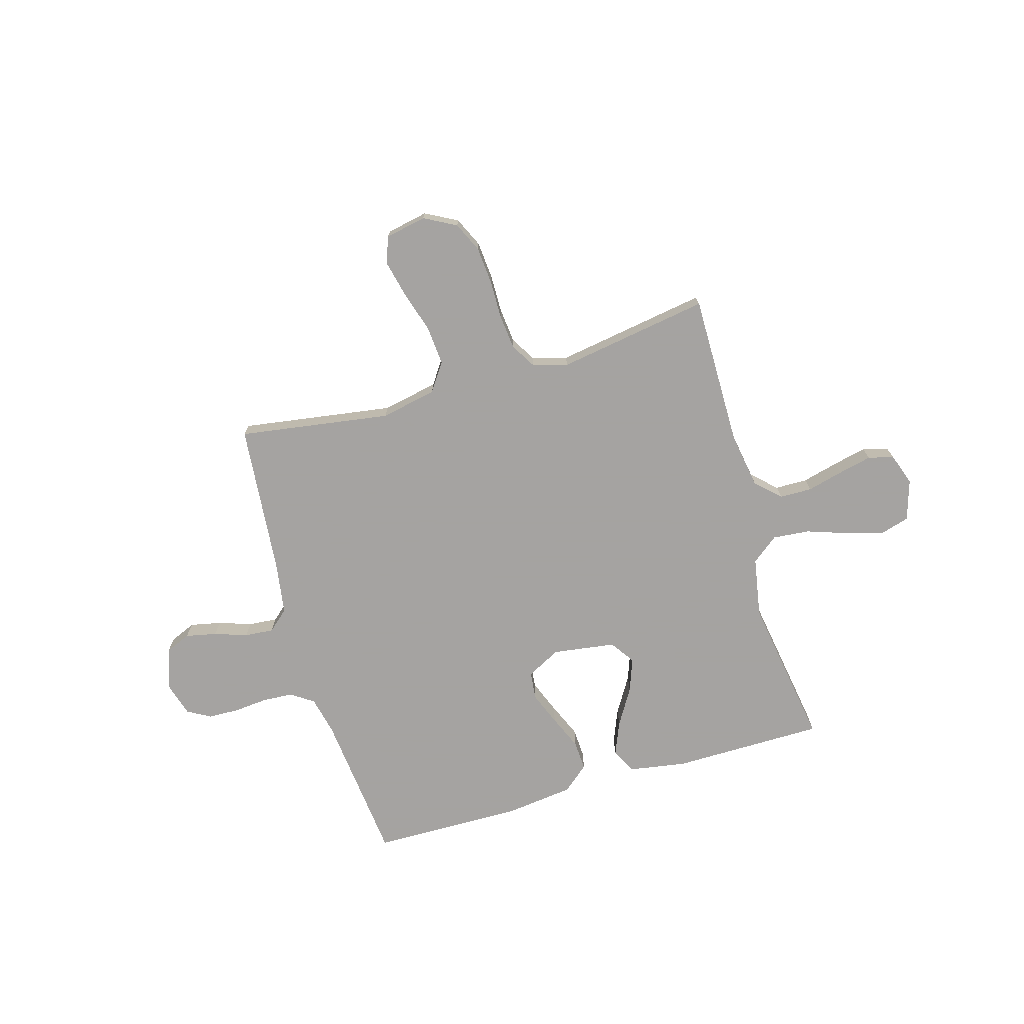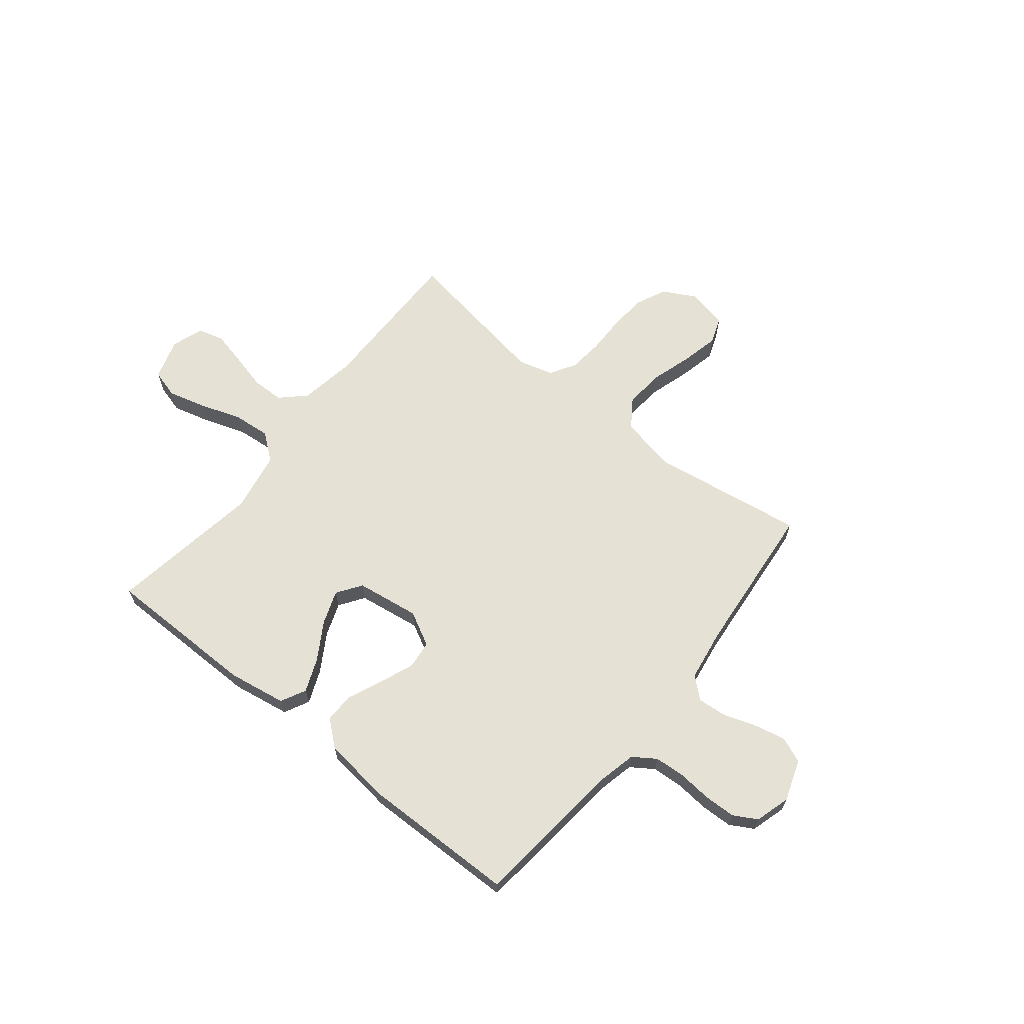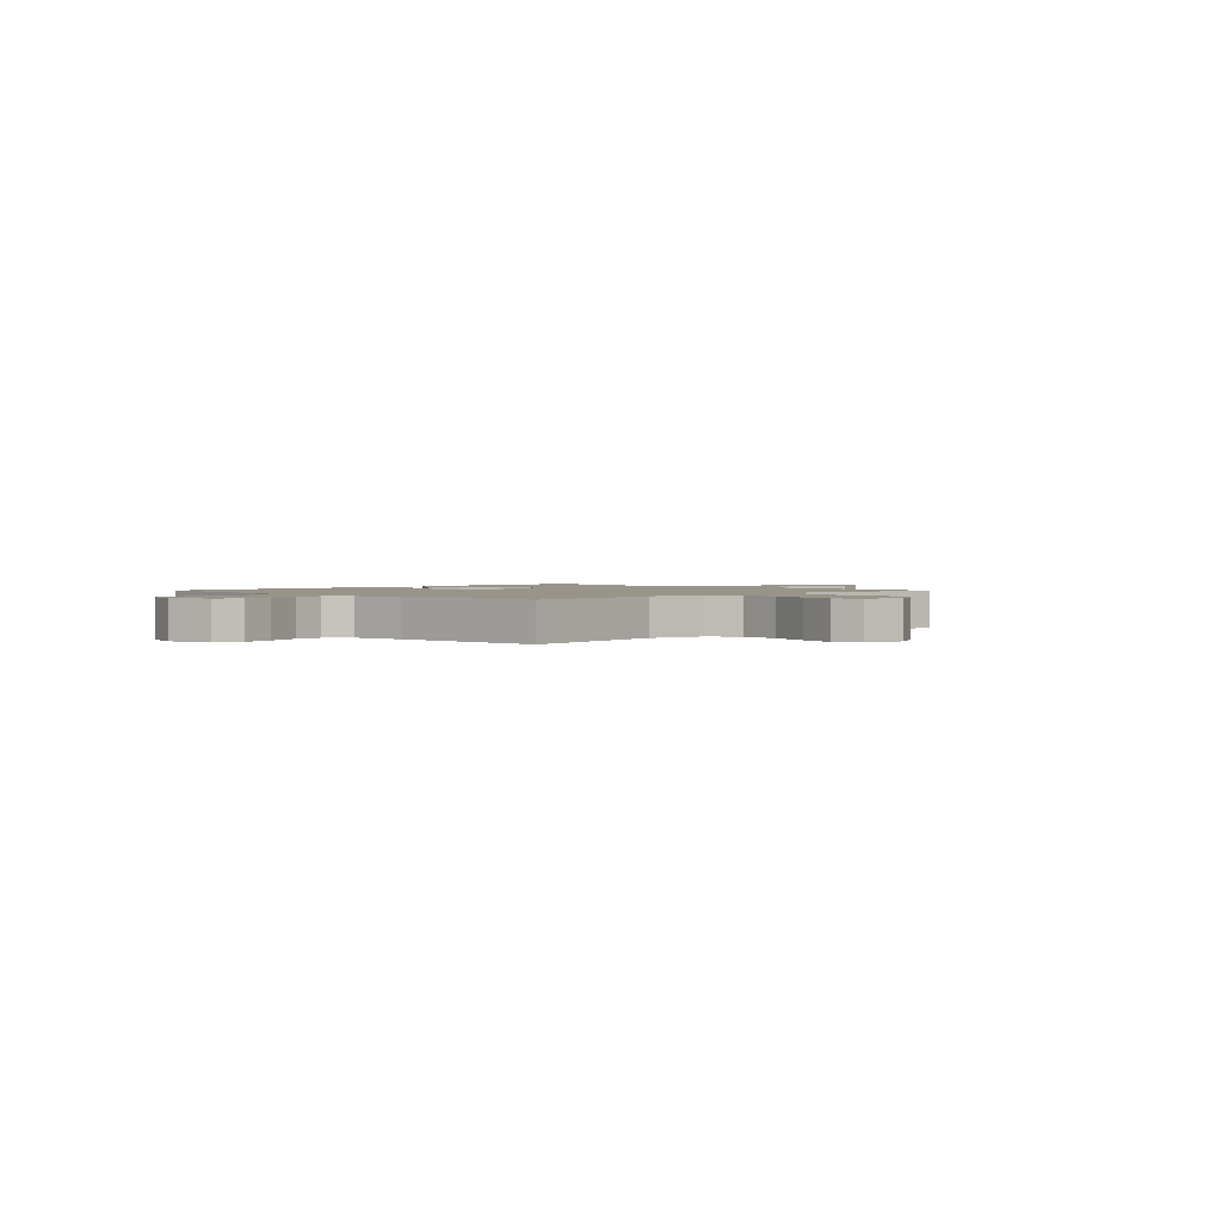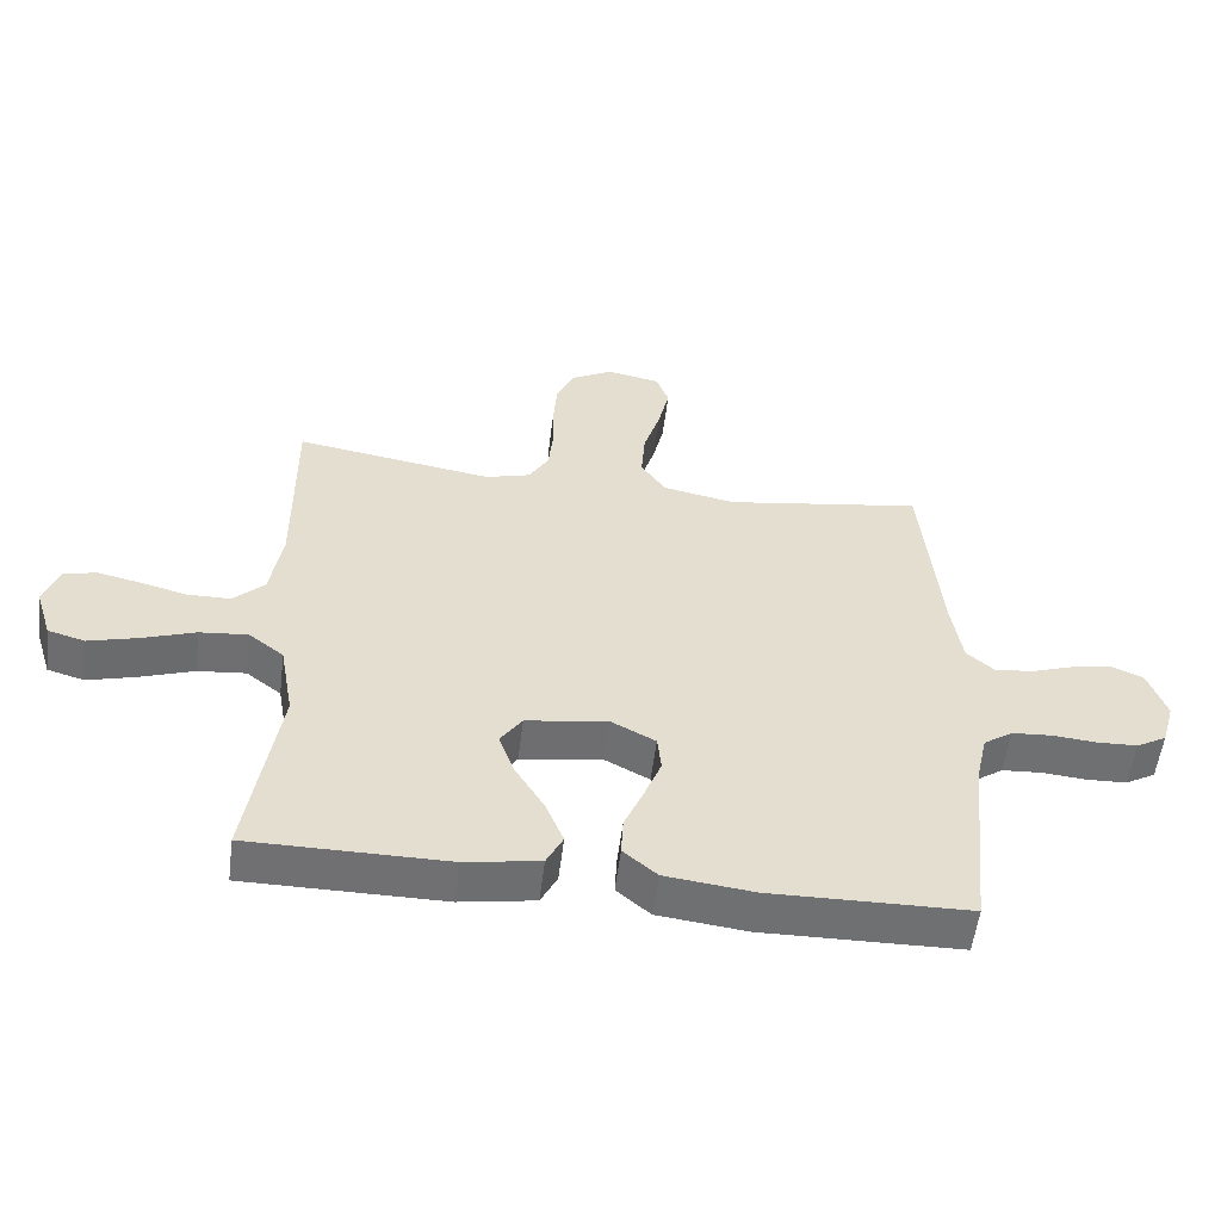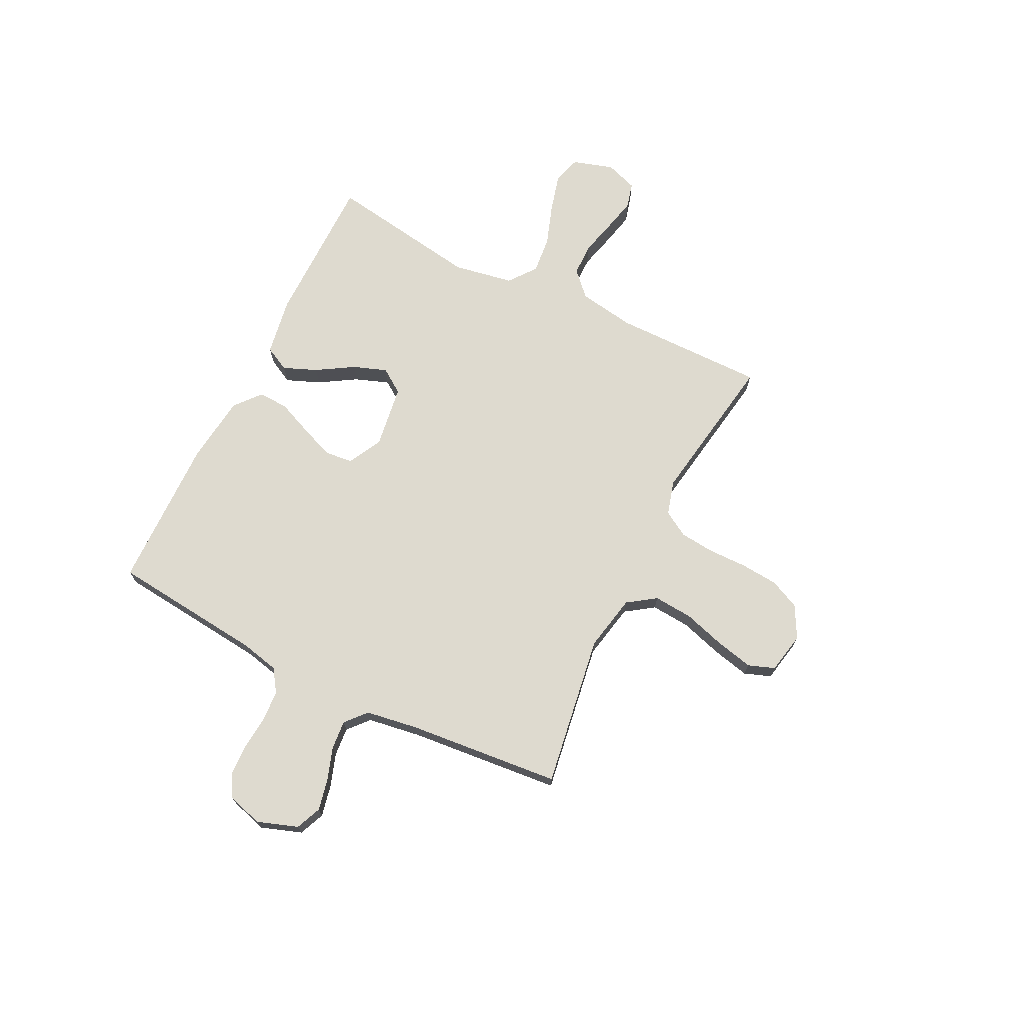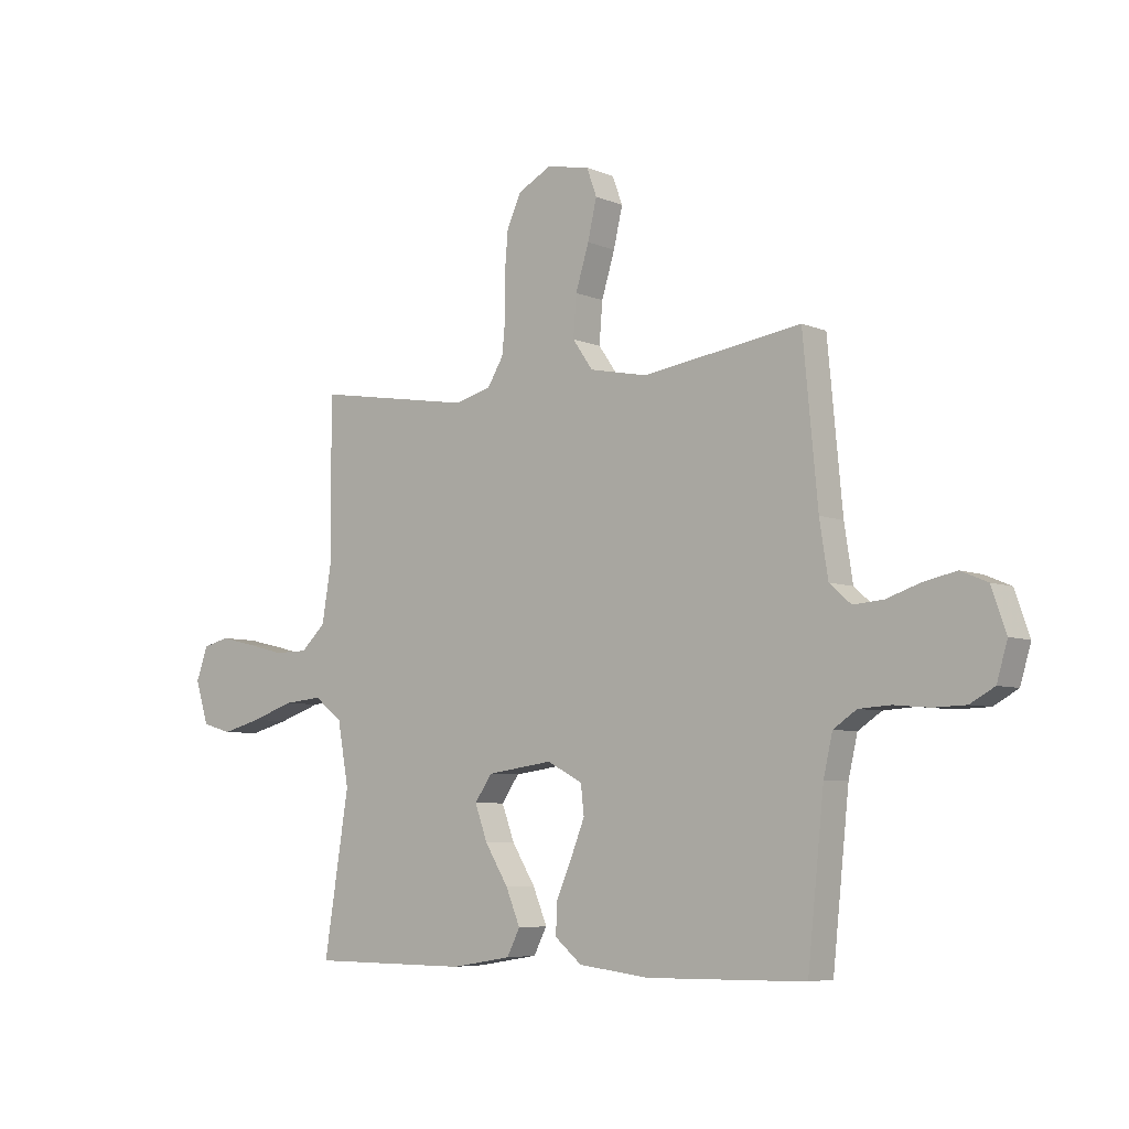
<metadata>
{"format":"obj","ext":"obj","renderer":"f3d","projection":"perspective","resolution":1024,"background":"white","views":[{"elev":-73.1,"azim":16.3,"up":"+Y"},{"elev":65.1,"azim":-141.2,"up":"+Y"},{"elev":1.7,"azim":-44.5,"up":"+Y"},{"elev":-55.0,"azim":172.9,"up":"+Z"},{"elev":71.0,"azim":-63.6,"up":"+Y"},{"elev":-6.1,"azim":-141.3,"up":"+Z"}]}
</metadata>
<code>
v -0.5 0.07 -0.5
v -0.531 0.07 -0.2
v -0.548 0.07 -0.125
v -0.592 0.07 -0.095
v -0.652 0.07 -0.091
v -0.718 0.07 -0.097
v -0.78 0.07 -0.095
v -0.826 0.07 -0.069
v -0.846 0.07 0
v -0.818 0.07 0.08
v -0.768 0.07 0.101
v -0.707 0.07 0.088
v -0.642 0.07 0.066
v -0.585 0.07 0.061
v -0.544 0.07 0.097
v -0.528 0.07 0.2
v -0.5 0.07 0.5
v -0.2 0.07 0.454
v -0.09 0.07 0.476
v -0.052 0.07 0.531
v -0.058 0.07 0.608
v -0.083 0.07 0.69
v -0.1 0.07 0.764
v -0.081 0.07 0.816
v 0 0.07 0.832
v 0.063 0.07 0.798
v 0.09 0.07 0.739
v 0.096 0.07 0.666
v 0.095 0.07 0.589
v 0.102 0.07 0.521
v 0.132 0.07 0.471
v 0.2 0.07 0.452
v 0.5 0.07 0.5
v 0.498 0.07 0.2
v 0.516 0.07 0.089
v 0.563 0.07 0.044
v 0.627 0.07 0.043
v 0.698 0.07 0.061
v 0.764 0.07 0.076
v 0.814 0.07 0.063
v 0.836 0.07 0
v 0.811 0.07 -0.08
v 0.755 0.07 -0.096
v 0.681 0.07 -0.076
v 0.6 0.07 -0.048
v 0.527 0.07 -0.041
v 0.474 0.07 -0.082
v 0.453 0.07 -0.2
v 0.5 0.07 -0.5
v 0.2 0.07 -0.501
v 0.087 0.07 -0.482
v 0.062 0.07 -0.433
v 0.089 0.07 -0.367
v 0.133 0.07 -0.295
v 0.157 0.07 -0.229
v 0.124 0.07 -0.181
v 0 0.07 -0.163
v -0.067 0.07 -0.198
v -0.073 0.07 -0.253
v -0.047 0.07 -0.319
v -0.018 0.07 -0.387
v -0.015 0.07 -0.446
v -0.066 0.07 -0.489
v -0.2 0.07 -0.505
v -0.5 0 -0.5
v -0.531 0 -0.2
v -0.548 0 -0.125
v -0.592 0 -0.095
v -0.652 0 -0.091
v -0.718 0 -0.097
v -0.78 0 -0.095
v -0.826 0 -0.069
v -0.846 0 0
v -0.818 0 0.08
v -0.768 0 0.101
v -0.707 0 0.088
v -0.642 0 0.066
v -0.585 0 0.061
v -0.544 0 0.097
v -0.528 0 0.2
v -0.5 0 0.5
v -0.2 0 0.454
v -0.09 0 0.476
v -0.052 0 0.531
v -0.058 0 0.608
v -0.083 0 0.69
v -0.1 0 0.764
v -0.081 0 0.816
v 0 0 0.832
v 0.063 0 0.798
v 0.09 0 0.739
v 0.096 0 0.666
v 0.095 0 0.589
v 0.102 0 0.521
v 0.132 0 0.471
v 0.2 0 0.452
v 0.5 0 0.5
v 0.498 0 0.2
v 0.516 0 0.089
v 0.563 0 0.044
v 0.627 0 0.043
v 0.698 0 0.061
v 0.764 0 0.076
v 0.814 0 0.063
v 0.836 0 0
v 0.811 0 -0.08
v 0.755 0 -0.096
v 0.681 0 -0.076
v 0.6 0 -0.048
v 0.527 0 -0.041
v 0.474 0 -0.082
v 0.453 0 -0.2
v 0.5 0 -0.5
v 0.2 0 -0.501
v 0.087 0 -0.482
v 0.062 0 -0.433
v 0.089 0 -0.367
v 0.133 0 -0.295
v 0.157 0 -0.229
v 0.124 0 -0.181
v 0 0 -0.163
v -0.067 0 -0.198
v -0.073 0 -0.253
v -0.047 0 -0.319
v -0.018 0 -0.387
v -0.015 0 -0.446
v -0.066 0 -0.489
v -0.2 0 -0.505
f 64 1 2
f 63 64 2
f 62 63 2
f 61 62 2
f 60 61 2
f 59 60 2 3
f 58 59 3 4
f 57 58 4
f 52 53 54
f 51 52 54
f 50 51 54
f 49 50 54
f 48 49 54
f 47 48 54 55
f 46 47 55 56
f 43 44 45
f 42 43 45
f 41 42 45
f 40 41 45
f 39 40 45
f 38 39 45
f 37 38 45
f 36 37 45 46
f 46 56 57
f 36 46 57
f 35 36 57
f 32 33 34
f 35 57 4
f 34 35 4
f 32 34 4
f 31 32 4
f 27 28 29
f 26 27 29
f 25 26 29
f 24 25 29
f 23 24 29
f 22 23 29
f 21 22 29
f 20 21 29 30
f 16 17 18
f 15 16 18 19
f 14 15 19
f 11 12 13
f 10 11 13
f 9 10 13
f 8 9 13
f 7 8 13
f 6 7 13
f 5 6 13
f 5 13 14
f 4 5 14 19
f 19 20 30 31
f 4 19 31
f 66 65 128
f 66 128 127
f 66 127 126
f 66 126 125
f 66 125 124
f 67 66 124 123
f 68 67 123 122
f 68 122 121
f 118 117 116
f 118 116 115
f 118 115 114
f 118 114 113
f 118 113 112
f 119 118 112 111
f 120 119 111 110
f 109 108 107
f 109 107 106
f 109 106 105
f 109 105 104
f 109 104 103
f 109 103 102
f 109 102 101
f 110 109 101 100
f 121 120 110
f 121 110 100
f 121 100 99
f 98 97 96
f 68 121 99
f 68 99 98
f 68 98 96
f 68 96 95
f 93 92 91
f 93 91 90
f 93 90 89
f 93 89 88
f 93 88 87
f 93 87 86
f 93 86 85
f 94 93 85 84
f 82 81 80
f 83 82 80 79
f 83 79 78
f 77 76 75
f 77 75 74
f 77 74 73
f 77 73 72
f 77 72 71
f 77 71 70
f 77 70 69
f 78 77 69
f 83 78 69 68
f 95 94 84 83
f 95 83 68
f 1 65 66 2
f 2 66 67 3
f 3 67 68 4
f 4 68 69 5
f 5 69 70 6
f 6 70 71 7
f 7 71 72 8
f 8 72 73 9
f 9 73 74 10
f 10 74 75 11
f 11 75 76 12
f 12 76 77 13
f 13 77 78 14
f 14 78 79 15
f 15 79 80 16
f 16 80 81 17
f 17 81 82 18
f 18 82 83 19
f 19 83 84 20
f 20 84 85 21
f 21 85 86 22
f 22 86 87 23
f 23 87 88 24
f 24 88 89 25
f 25 89 90 26
f 26 90 91 27
f 27 91 92 28
f 28 92 93 29
f 29 93 94 30
f 30 94 95 31
f 31 95 96 32
f 32 96 97 33
f 33 97 98 34
f 34 98 99 35
f 35 99 100 36
f 36 100 101 37
f 37 101 102 38
f 38 102 103 39
f 39 103 104 40
f 40 104 105 41
f 41 105 106 42
f 42 106 107 43
f 43 107 108 44
f 44 108 109 45
f 45 109 110 46
f 46 110 111 47
f 47 111 112 48
f 48 112 113 49
f 49 113 114 50
f 50 114 115 51
f 51 115 116 52
f 52 116 117 53
f 53 117 118 54
f 54 118 119 55
f 55 119 120 56
f 56 120 121 57
f 57 121 122 58
f 58 122 123 59
f 59 123 124 60
f 60 124 125 61
f 61 125 126 62
f 62 126 127 63
f 63 127 128 64
f 64 128 65 1

</code>
